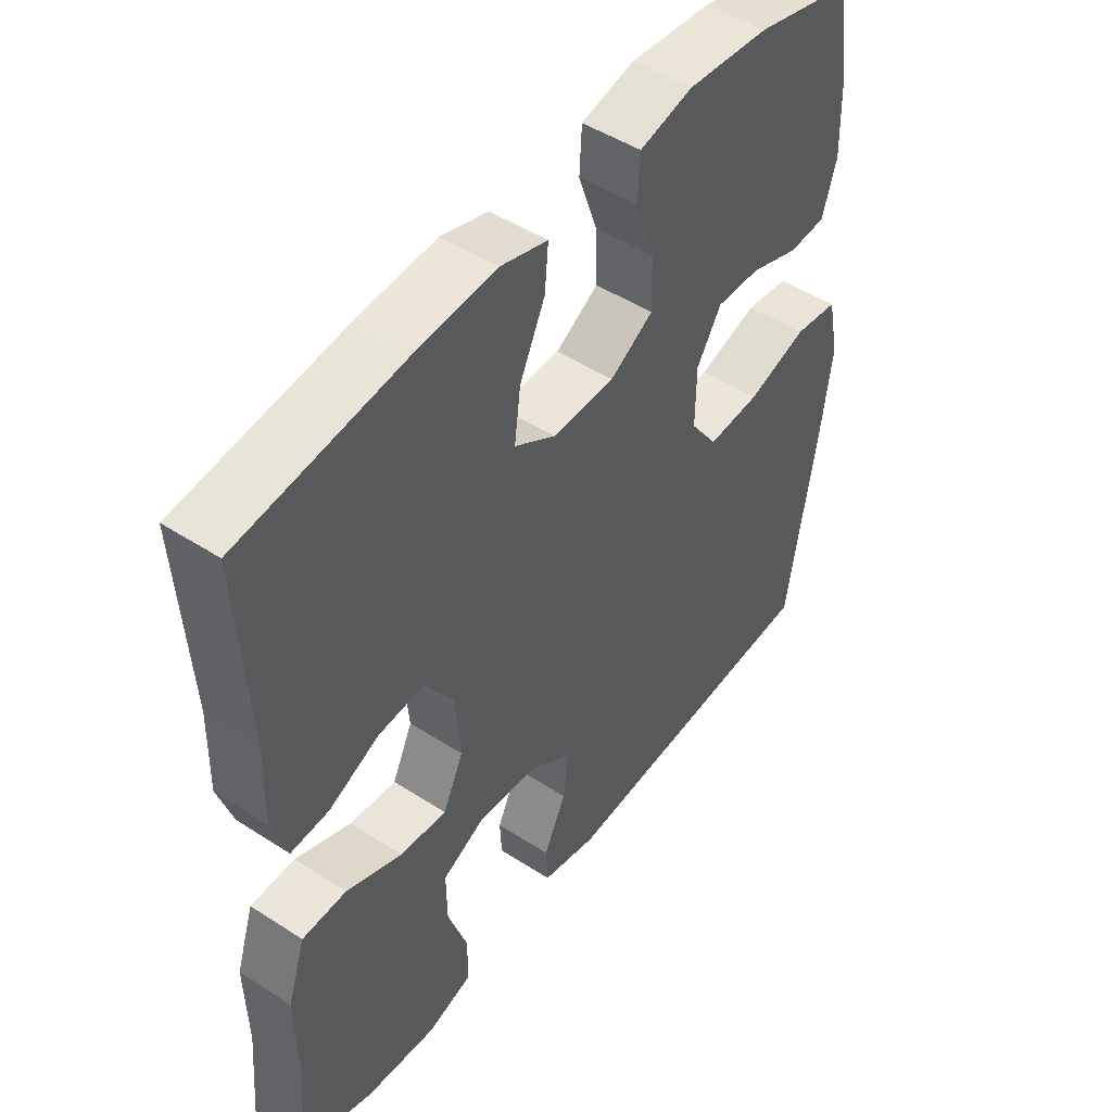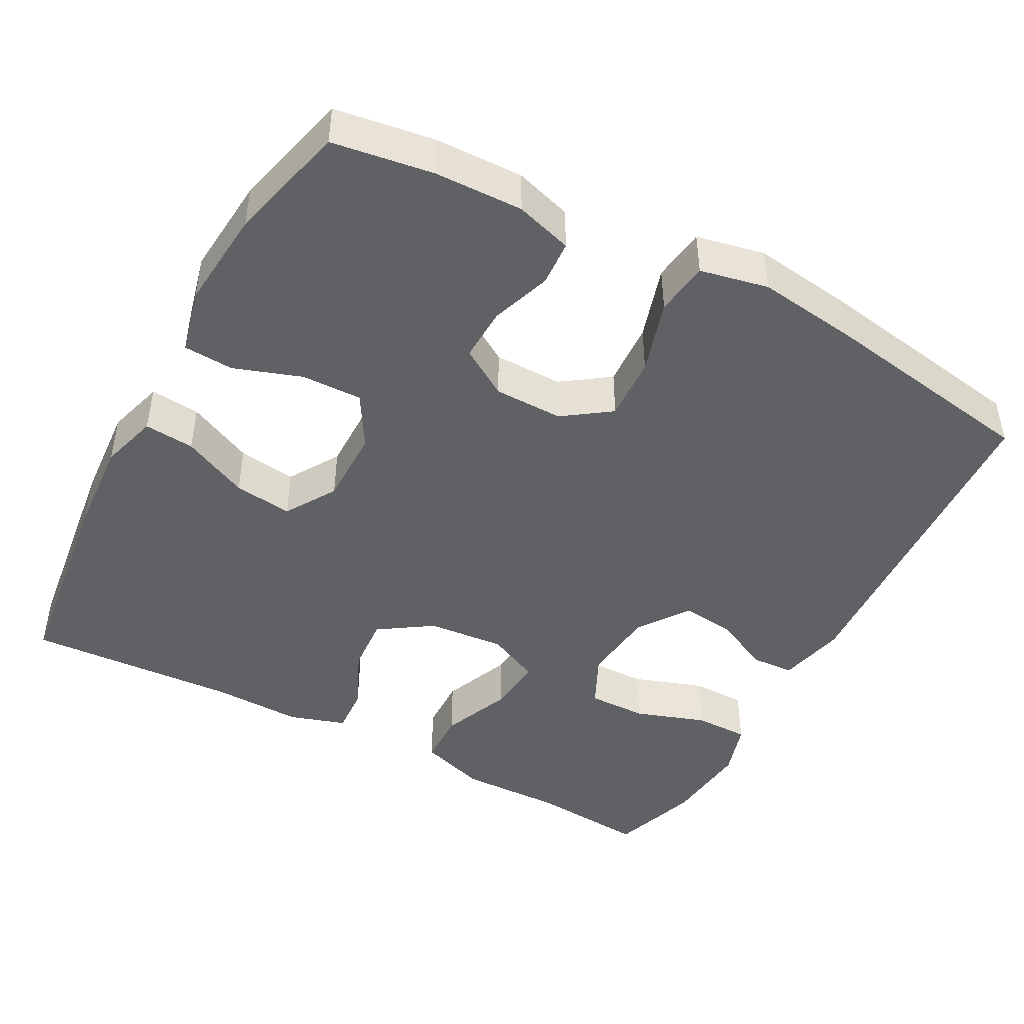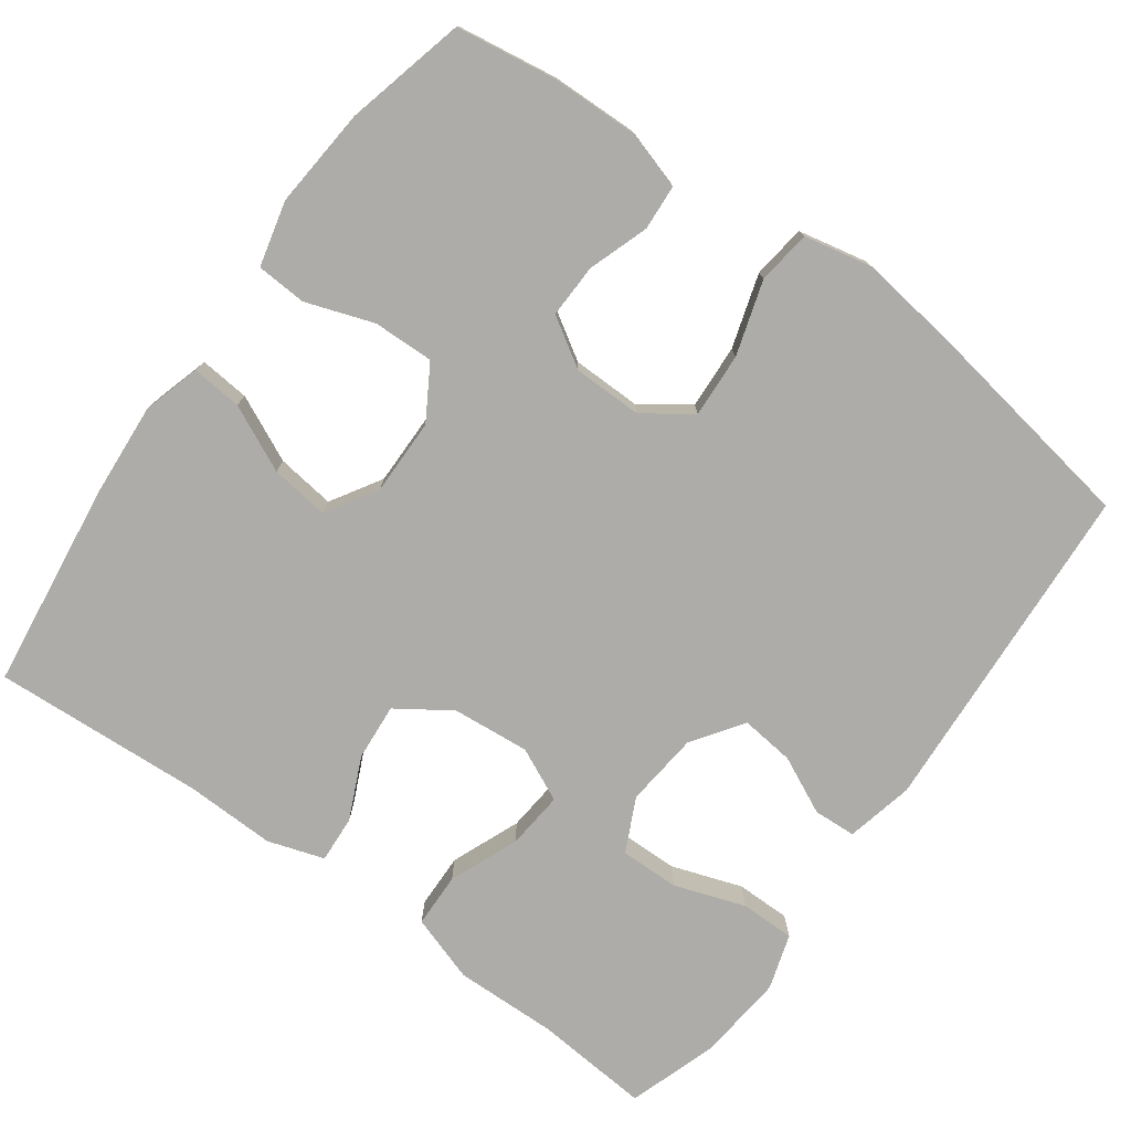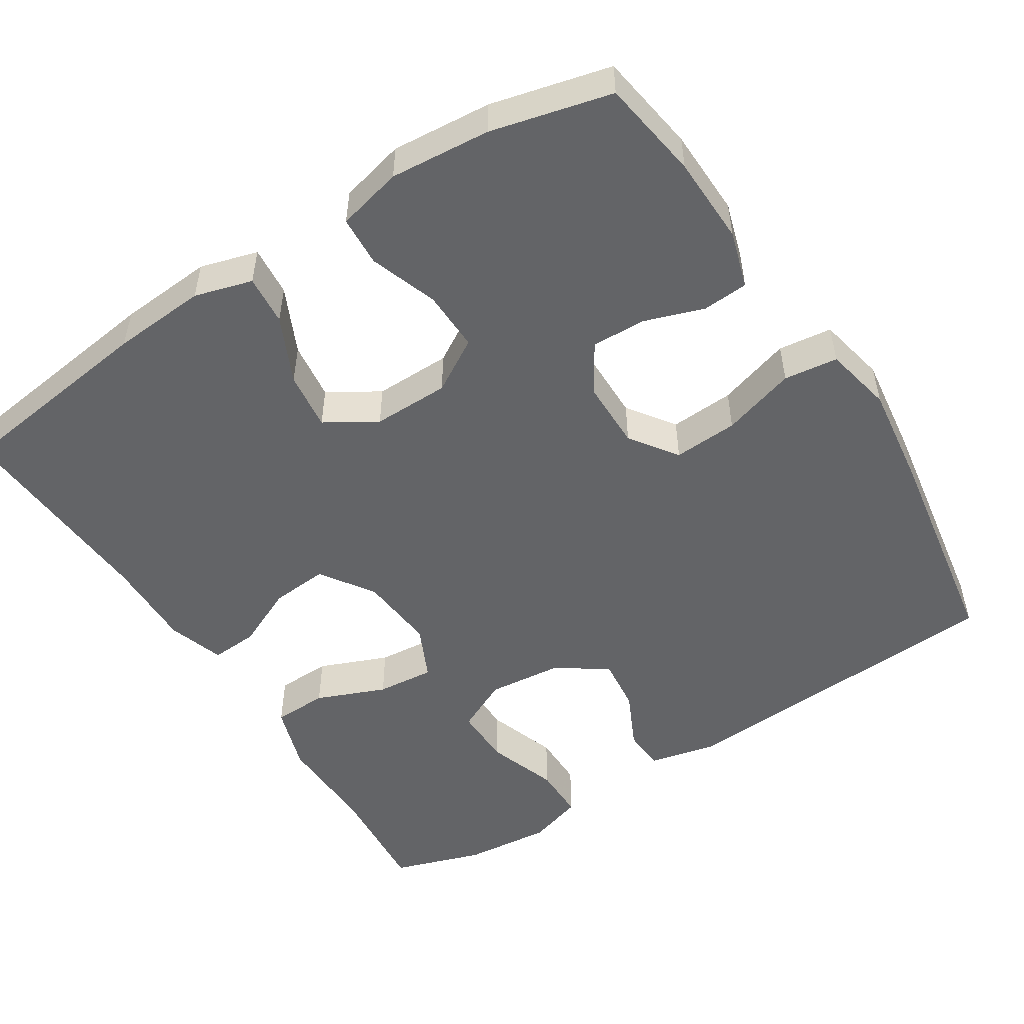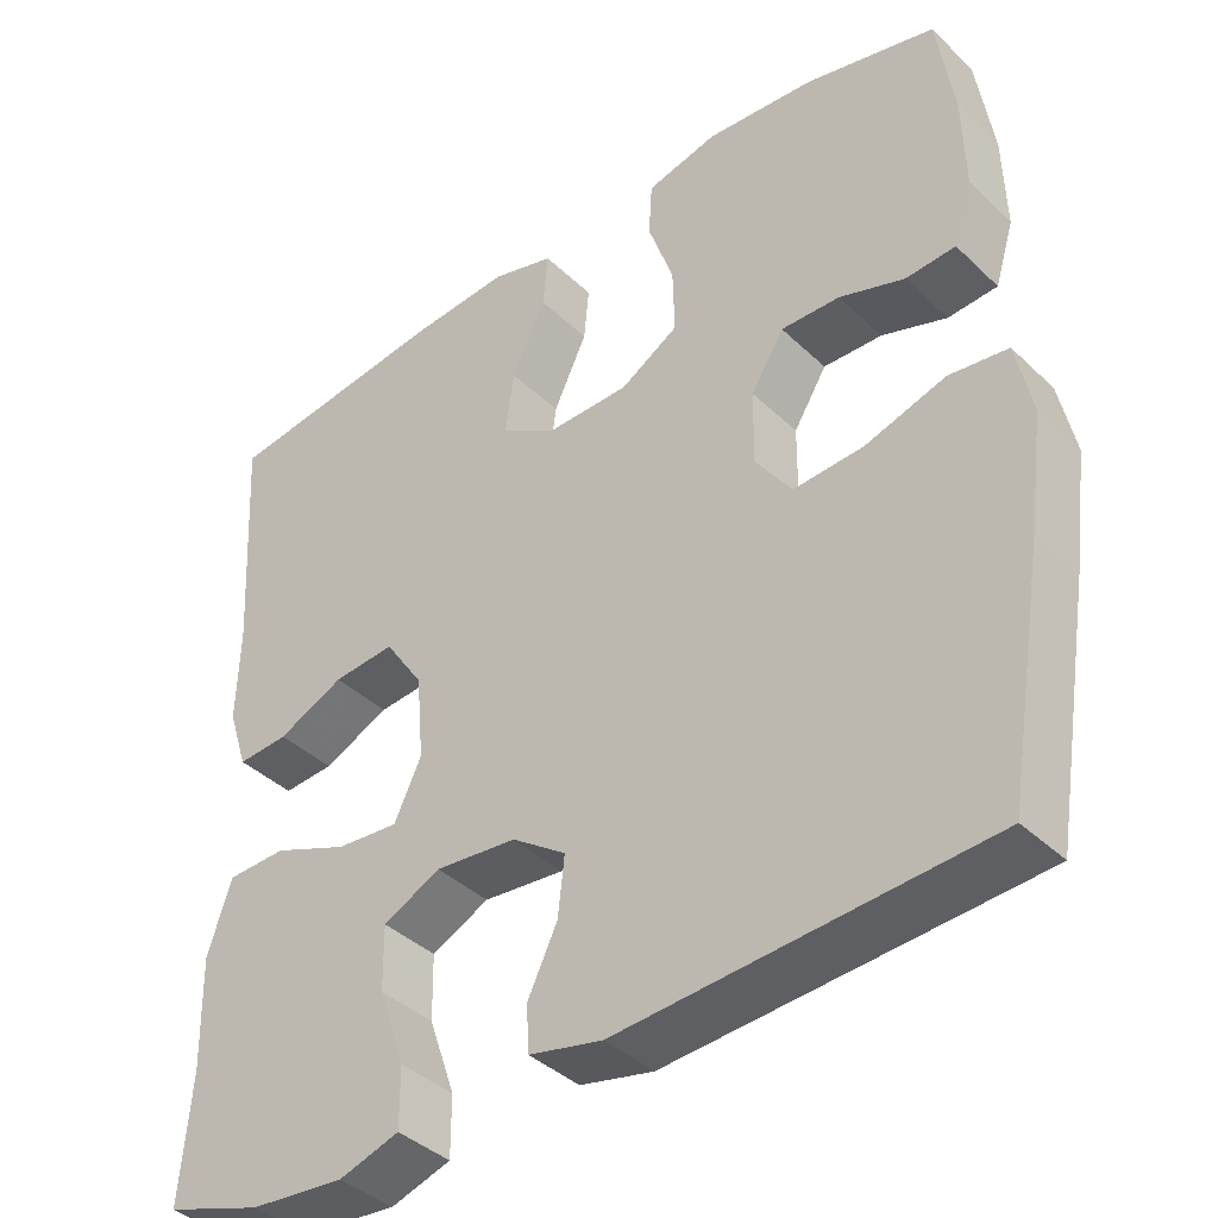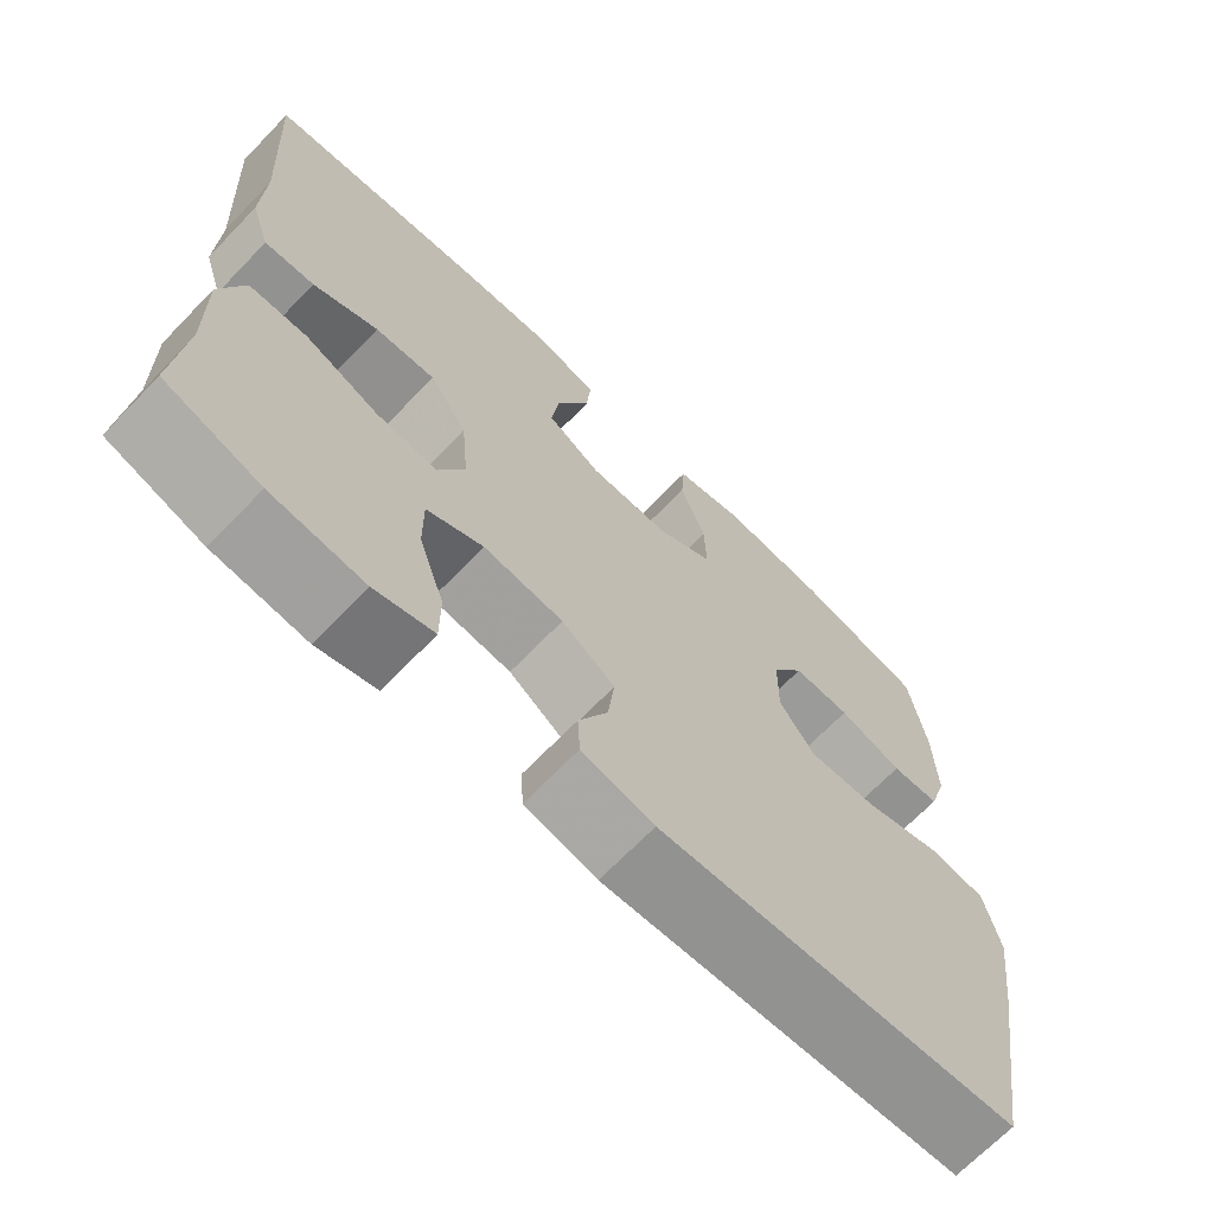
<metadata>
{"format":"obj","ext":"obj","renderer":"f3d","projection":"perspective","resolution":1024,"background":"white","views":[{"elev":48.1,"azim":-54.0,"up":"+Z"},{"elev":-45.5,"azim":61.6,"up":"+Y"},{"elev":-76.6,"azim":54.1,"up":"+Y"},{"elev":-51.2,"azim":32.6,"up":"+Y"},{"elev":-39.7,"azim":40.6,"up":"+Z"},{"elev":-68.6,"azim":-44.0,"up":"+Z"}]}
</metadata>
<code>
v 0.5 0.07 0.5
v 0.52 0.07 0.368
v 0.523 0.07 0.252
v 0.5 0.07 0.177
v 0.44 0.07 0.173
v 0.361 0.07 0.2
v 0.29 0.07 0.202
v 0.25 0.07 0.138
v 0.249 0.07 0.047
v 0.293 0.07 -0.015
v 0.378 0.07 -0.01
v 0.475 0.07 0.02
v 0.546 0.07 0.011
v 0.565 0.07 -0.079
v 0.547 0.07 -0.214
v 0.5 0.07 -0.5
v 0.056 0.07 -0.528
v -0.033 0.07 -0.508
v -0.036 0.07 -0.452
v 0 0.07 -0.377
v 0.008 0.07 -0.306
v -0.058 0.07 -0.26
v -0.157 0.07 -0.25
v -0.227 0.07 -0.284
v -0.226 0.07 -0.362
v -0.194 0.07 -0.455
v -0.194 0.07 -0.527
v -0.267 0.07 -0.55
v -0.382 0.07 -0.539
v -0.5 0.07 -0.5
v -0.487 0.07 -0.348
v -0.49 0.07 -0.212
v -0.461 0.07 -0.124
v -0.389 0.07 -0.122
v -0.298 0.07 -0.159
v -0.222 0.07 -0.166
v -0.189 0.07 -0.096
v -0.198 0.07 0.006
v -0.245 0.07 0.076
v -0.32 0.07 0.07
v -0.401 0.07 0.033
v -0.463 0.07 0.029
v -0.487 0.07 0.103
v -0.484 0.07 0.222
v -0.5 0.07 0.5
v -0.228 0.07 0.535
v -0.104 0.07 0.544
v -0.028 0.07 0.522
v -0.034 0.07 0.456
v -0.075 0.07 0.369
v -0.085 0.07 0.292
v -0.018 0.07 0.251
v 0.083 0.07 0.252
v 0.153 0.07 0.294
v 0.151 0.07 0.374
v 0.12 0.07 0.463
v 0.124 0.07 0.529
v 0.21 0.07 0.55
v 0.342 0.07 0.539
v 0.5 0 0.5
v 0.52 0 0.368
v 0.523 0 0.252
v 0.5 0 0.177
v 0.44 0 0.173
v 0.361 0 0.2
v 0.29 0 0.202
v 0.25 0 0.138
v 0.249 0 0.047
v 0.293 0 -0.015
v 0.378 0 -0.01
v 0.475 0 0.02
v 0.546 0 0.011
v 0.565 0 -0.079
v 0.547 0 -0.214
v 0.5 0 -0.5
v 0.056 0 -0.528
v -0.033 0 -0.508
v -0.036 0 -0.452
v 0 0 -0.377
v 0.008 0 -0.306
v -0.058 0 -0.26
v -0.157 0 -0.25
v -0.227 0 -0.284
v -0.226 0 -0.362
v -0.194 0 -0.455
v -0.194 0 -0.527
v -0.267 0 -0.55
v -0.382 0 -0.539
v -0.5 0 -0.5
v -0.487 0 -0.348
v -0.49 0 -0.212
v -0.461 0 -0.124
v -0.389 0 -0.122
v -0.298 0 -0.159
v -0.222 0 -0.166
v -0.189 0 -0.096
v -0.198 0 0.006
v -0.245 0 0.076
v -0.32 0 0.07
v -0.401 0 0.033
v -0.463 0 0.029
v -0.487 0 0.103
v -0.484 0 0.222
v -0.5 0 0.5
v -0.228 0 0.535
v -0.104 0 0.544
v -0.028 0 0.522
v -0.034 0 0.456
v -0.075 0 0.369
v -0.085 0 0.292
v -0.018 0 0.251
v 0.083 0 0.252
v 0.153 0 0.294
v 0.151 0 0.374
v 0.12 0 0.463
v 0.124 0 0.529
v 0.21 0 0.55
v 0.342 0 0.539
f 55 56 57 58
f 54 55 58 59
f 47 48 49 50
f 47 50 51
f 44 45 46 47
f 44 47 51
f 43 44 51 52
f 40 41 42 43
f 39 40 43 52
f 32 33 34 35
f 31 32 35 36
f 30 31 36
f 29 30 36
f 25 26 27 28
f 24 25 28 29
f 17 18 19 20
f 17 20 21
f 16 17 21
f 15 16 21 22
f 11 12 13 14
f 10 11 14 15
f 3 4 5 6
f 3 6 7
f 2 3 7
f 54 59 1 2
f 53 54 2 7
f 38 39 52 53
f 37 38 53 7
f 24 29 36 37
f 23 24 37 7
f 10 15 22 23
f 9 10 23
f 8 9 23
f 7 8 23
f 117 116 115 114
f 118 117 114 113
f 109 108 107 106
f 110 109 106
f 106 105 104 103
f 110 106 103
f 111 110 103 102
f 102 101 100 99
f 111 102 99 98
f 94 93 92 91
f 95 94 91 90
f 95 90 89
f 95 89 88
f 87 86 85 84
f 88 87 84 83
f 79 78 77 76
f 80 79 76
f 80 76 75
f 81 80 75 74
f 73 72 71 70
f 74 73 70 69
f 65 64 63 62
f 66 65 62
f 66 62 61
f 61 60 118 113
f 66 61 113 112
f 112 111 98 97
f 66 112 97 96
f 96 95 88 83
f 66 96 83 82
f 82 81 74 69
f 82 69 68
f 82 68 67
f 82 67 66
f 1 60 61 2
f 2 61 62 3
f 3 62 63 4
f 4 63 64 5
f 5 64 65 6
f 6 65 66 7
f 7 66 67 8
f 8 67 68 9
f 9 68 69 10
f 10 69 70 11
f 11 70 71 12
f 12 71 72 13
f 13 72 73 14
f 14 73 74 15
f 15 74 75 16
f 16 75 76 17
f 17 76 77 18
f 18 77 78 19
f 19 78 79 20
f 20 79 80 21
f 21 80 81 22
f 22 81 82 23
f 23 82 83 24
f 24 83 84 25
f 25 84 85 26
f 26 85 86 27
f 27 86 87 28
f 28 87 88 29
f 29 88 89 30
f 30 89 90 31
f 31 90 91 32
f 32 91 92 33
f 33 92 93 34
f 34 93 94 35
f 35 94 95 36
f 36 95 96 37
f 37 96 97 38
f 38 97 98 39
f 39 98 99 40
f 40 99 100 41
f 41 100 101 42
f 42 101 102 43
f 43 102 103 44
f 44 103 104 45
f 45 104 105 46
f 46 105 106 47
f 47 106 107 48
f 48 107 108 49
f 49 108 109 50
f 50 109 110 51
f 51 110 111 52
f 52 111 112 53
f 53 112 113 54
f 54 113 114 55
f 55 114 115 56
f 56 115 116 57
f 57 116 117 58
f 58 117 118 59
f 59 118 60 1

</code>
